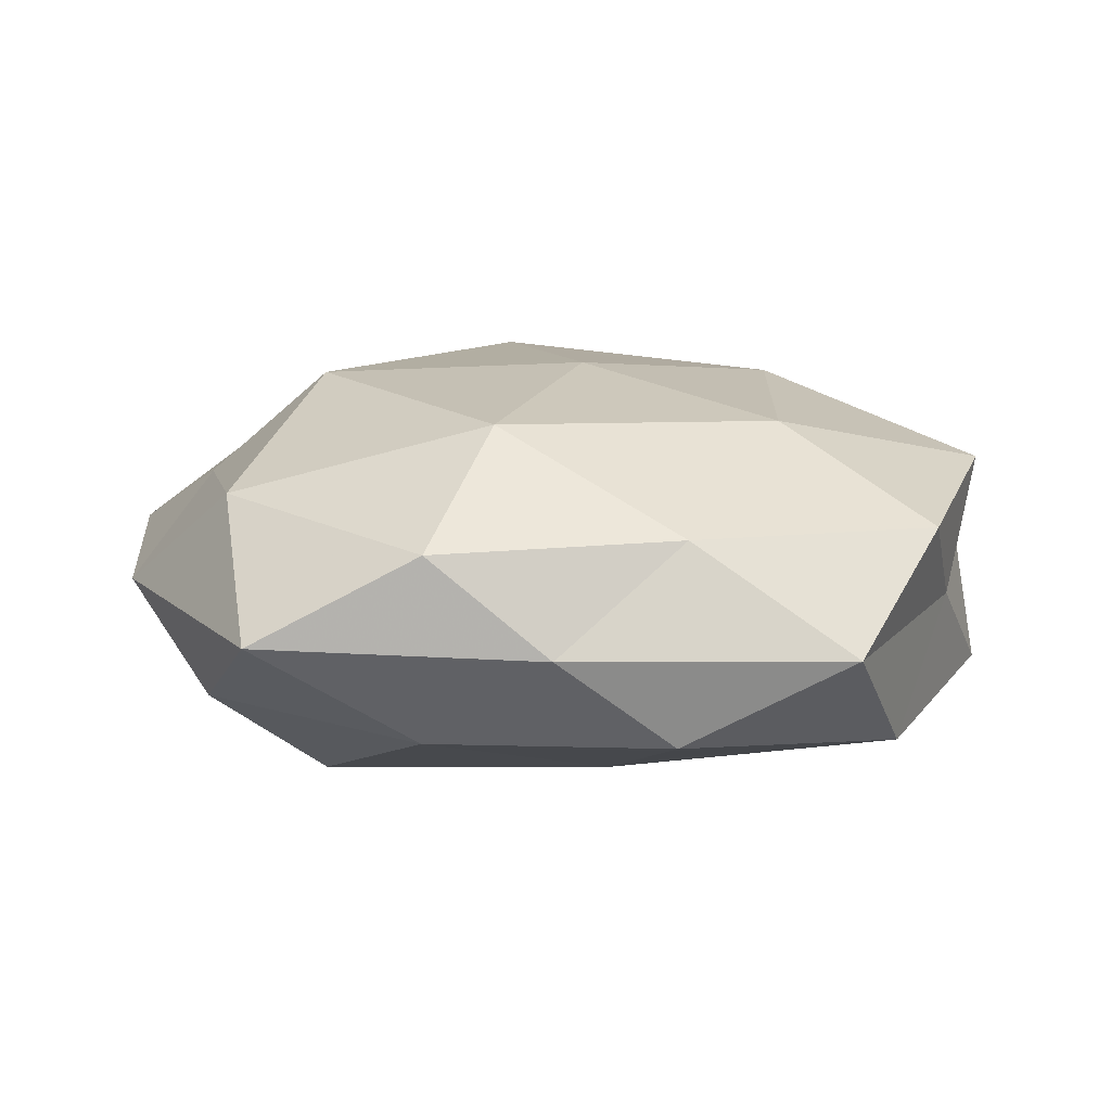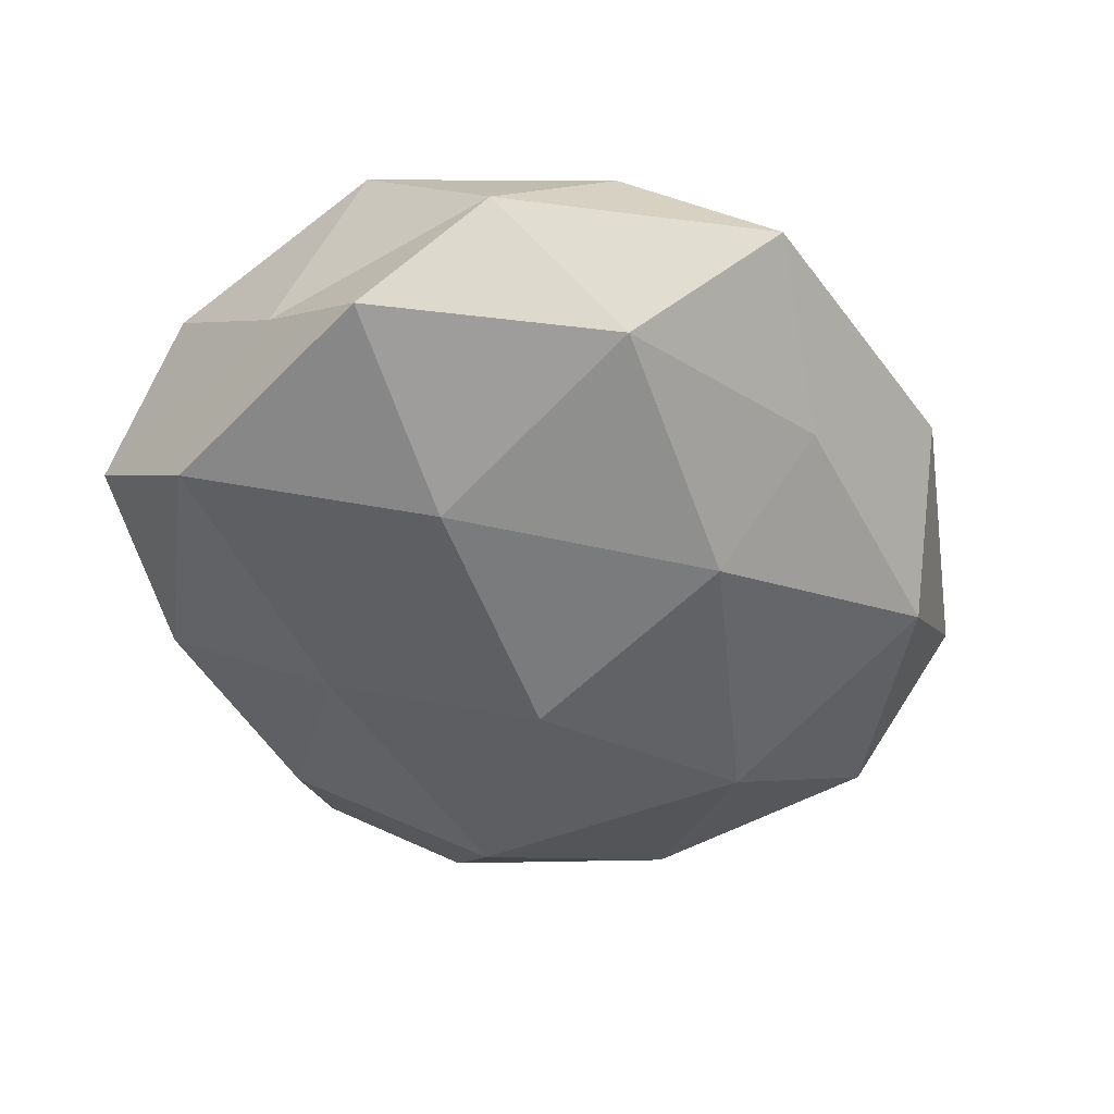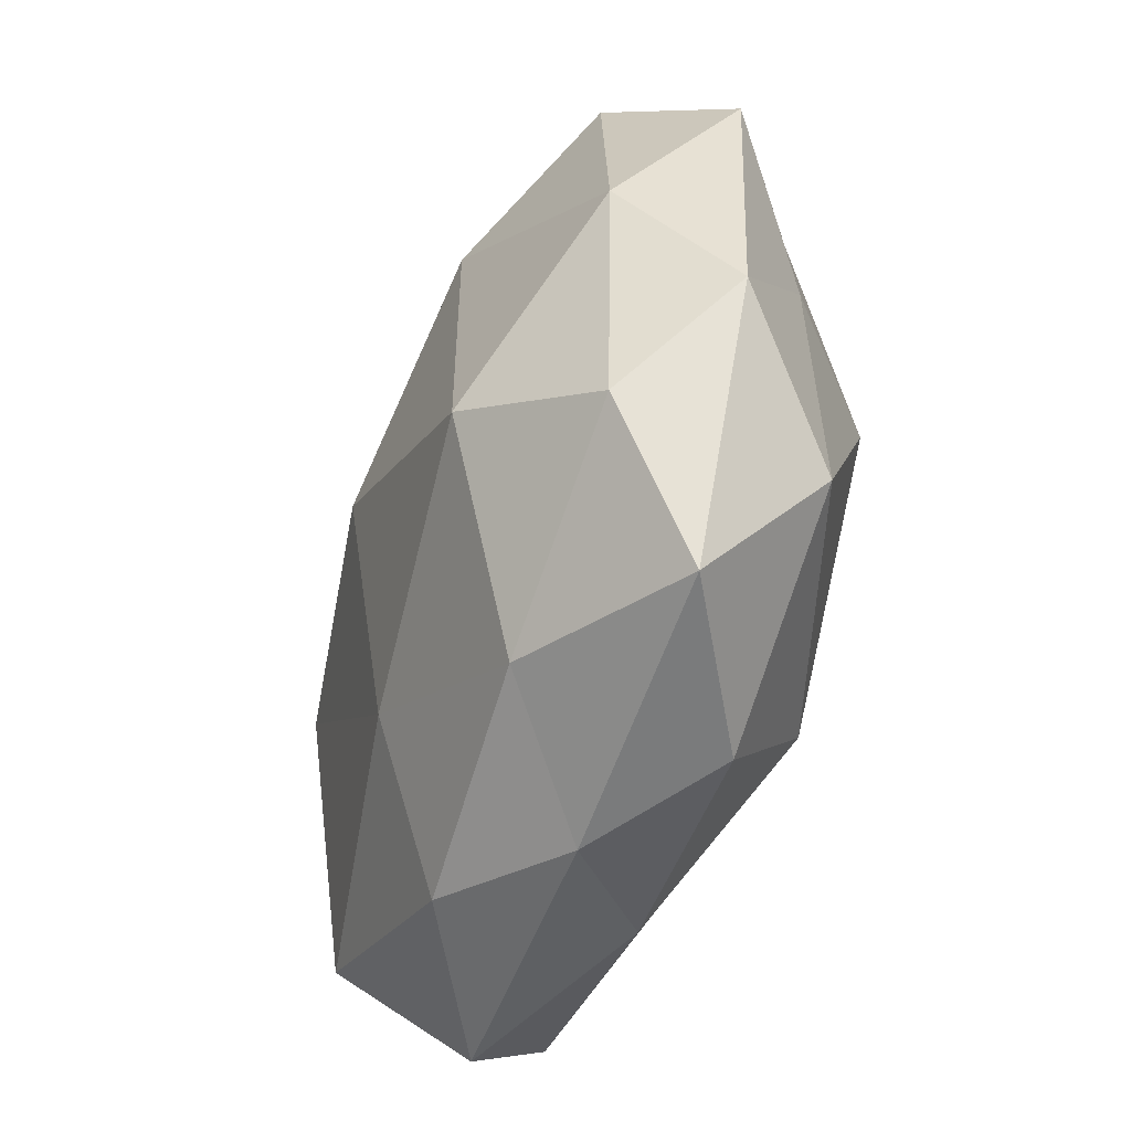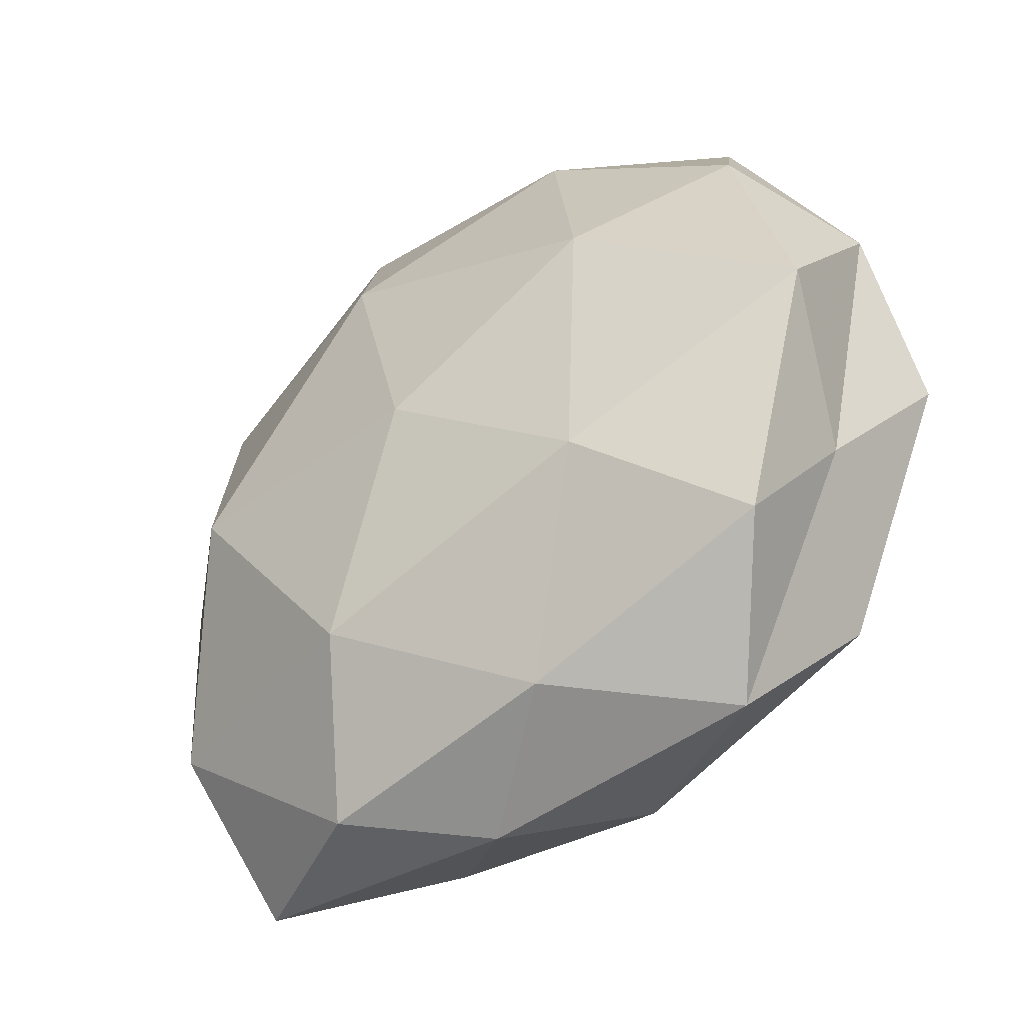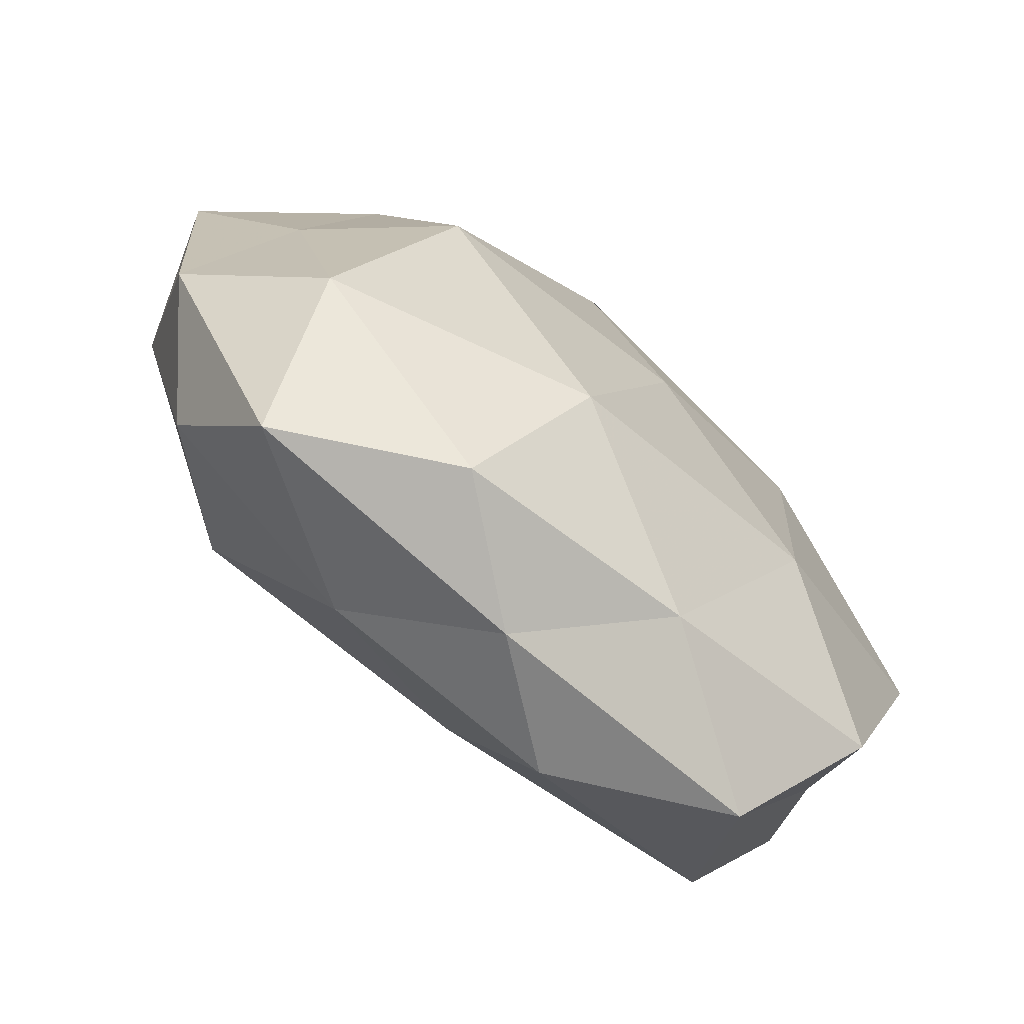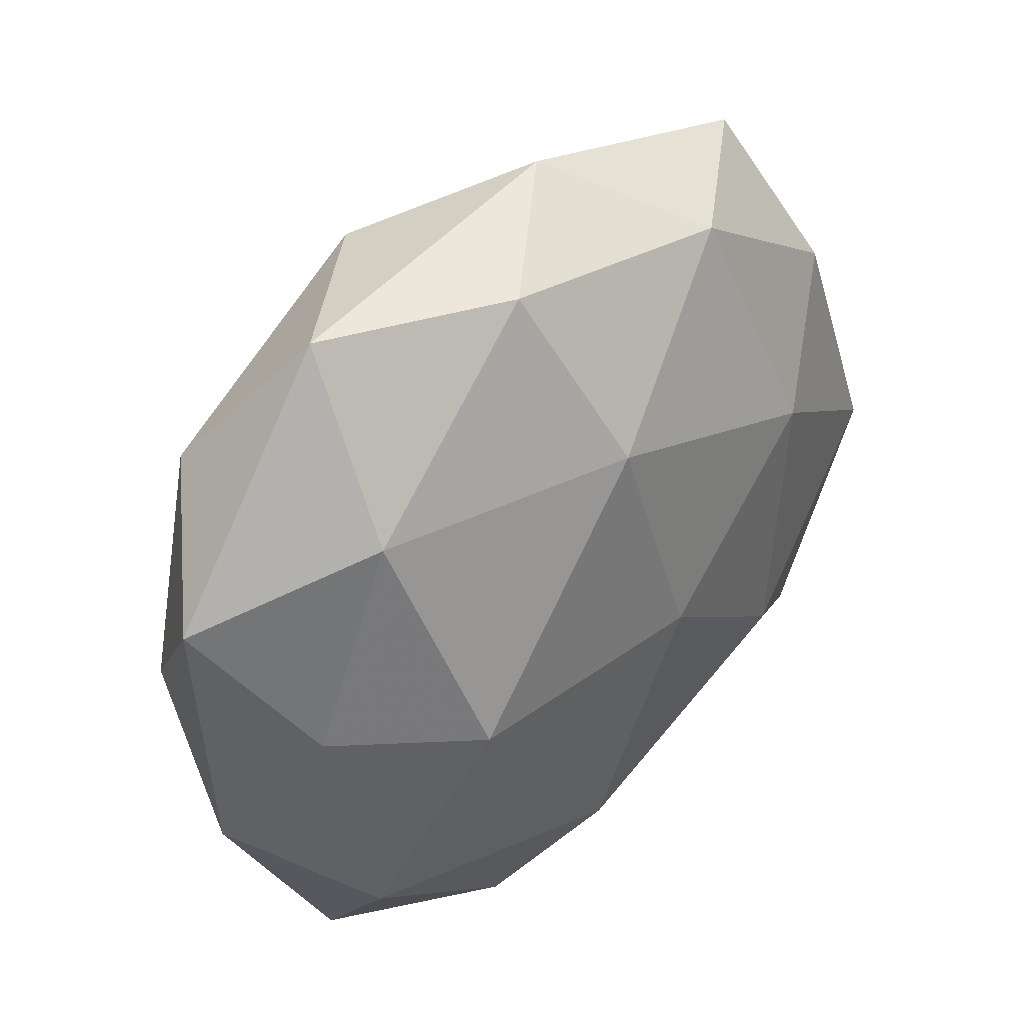
<metadata>
{"format":"obj","ext":"obj","renderer":"f3d","projection":"perspective","resolution":1024,"background":"white","views":[{"elev":14.1,"azim":-1.4,"up":"+Z"},{"elev":-48.3,"azim":110.4,"up":"+Z"},{"elev":-54.6,"azim":-108.0,"up":"+Y"},{"elev":-43.5,"azim":39.6,"up":"+Y"},{"elev":-73.3,"azim":-39.3,"up":"+Y"},{"elev":38.7,"azim":-45.4,"up":"+Y"}]}
</metadata>
<code>
v -0.05001 -0.01639 0.001211
v -0.01466 0.04251 -0.0128
v 0.007739 0.02432 -0.02081
v 0.002261 0.05014 0.0002889
v 0.03083 -0.04477 -0.0009346
v -0.01539 -0.04489 0.01088
v 0.01443 0.03829 -0.01003
v -0.007877 -0.02875 0.02152
v 0.03563 0.04165 -0.0005789
v 0.05056 -0.002702 0.01234
v -0.02611 0.01564 -0.02104
v -0.0471 -0.001039 -0.0114
v -0.002833 -0.001433 -0.02574
v 0.04495 -0.01644 -0.001127
v 0.04098 -0.03069 0.01018
v 0.01783 0.04014 0.01284
v -0.04028 -0.02735 -0.009589
v 0.002707 -0.002221 0.02398
v -0.01598 -0.03964 -0.01145
v 0.03742 -0.02973 -0.01469
v -0.05247 0.01523 0.001445
v -0.03227 0.04321 0.001101
v -0.02809 -0.001788 0.02286
v -0.03457 0.02398 0.01371
v -0.02786 -0.01818 -0.02143
v 0.03784 0.02409 -0.01374
v 0.05124 -0.002349 -0.01293
v 0.02633 0.01355 0.0203
v 0.02451 -0.0182 0.01979
v -0.005712 0.02517 0.0222
v -0.03745 -0.02756 0.01374
v -0.04187 0.02769 -0.0103
v 0.005053 -0.02537 -0.01923
v 0.05157 0.01314 -0.001128
v 0.01148 -0.04377 -0.01084
v -0.04207 -0.001425 0.01074
v -0.01261 0.04456 0.01212
v 0.01267 -0.03995 0.01111
v -0.001884 -0.04696 -0.0001412
v -0.0345 -0.04405 0.0006775
v 0.04183 0.02459 0.01006
v 0.0271 -0.001894 -0.02187
f 3 2 7
f 7 2 4
f 4 9 7
f 11 2 3
f 13 11 3
f 5 14 15
f 10 15 14
f 16 9 4
f 12 17 1
f 20 14 5
f 12 1 21
f 2 22 4
f 18 23 8
f 24 22 21
f 25 12 11
f 13 25 11
f 25 17 12
f 25 19 17
f 3 7 26
f 26 7 9
f 20 27 14
f 29 15 10
f 18 8 29
f 29 10 28
f 18 29 28
f 18 30 23
f 30 24 23
f 28 16 30
f 18 28 30
f 8 31 6
f 23 31 8
f 11 32 2
f 11 12 32
f 32 12 21
f 2 32 22
f 21 22 32
f 13 33 25
f 33 19 25
f 10 14 34
f 26 9 34
f 34 14 27
f 27 26 34
f 35 20 5
f 33 35 19
f 33 20 35
f 21 1 36
f 36 24 21
f 23 24 36
f 31 36 1
f 23 36 31
f 37 16 4
f 4 22 37
f 24 37 22
f 30 16 37
f 30 37 24
f 8 6 38
f 15 38 5
f 8 38 29
f 29 38 15
f 5 39 35
f 19 35 39
f 38 39 5
f 38 6 39
f 40 1 17
f 17 19 40
f 31 1 40
f 6 31 40
f 40 39 6
f 19 39 40
f 16 41 9
f 28 10 41
f 28 41 16
f 34 9 41
f 41 10 34
f 13 3 42
f 3 26 42
f 42 27 20
f 42 26 27
f 13 42 33
f 42 20 33

</code>
